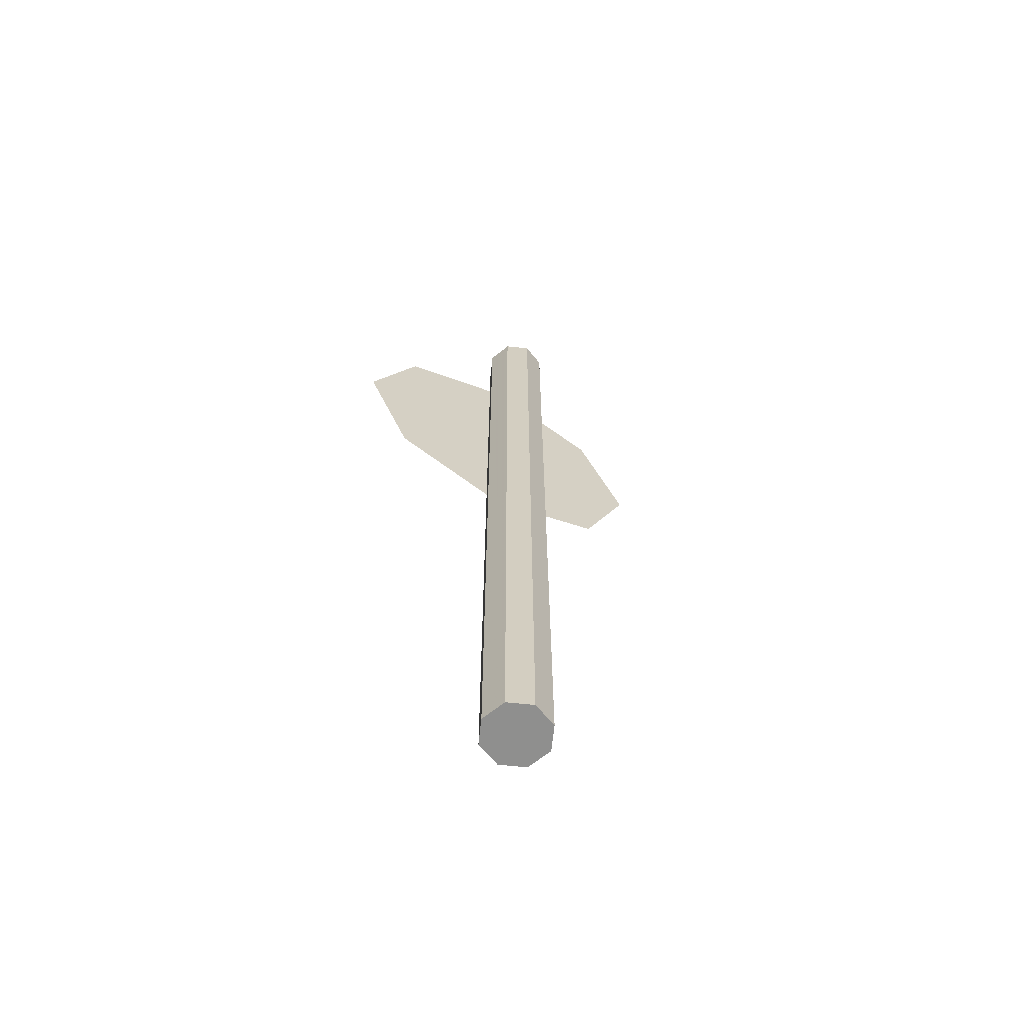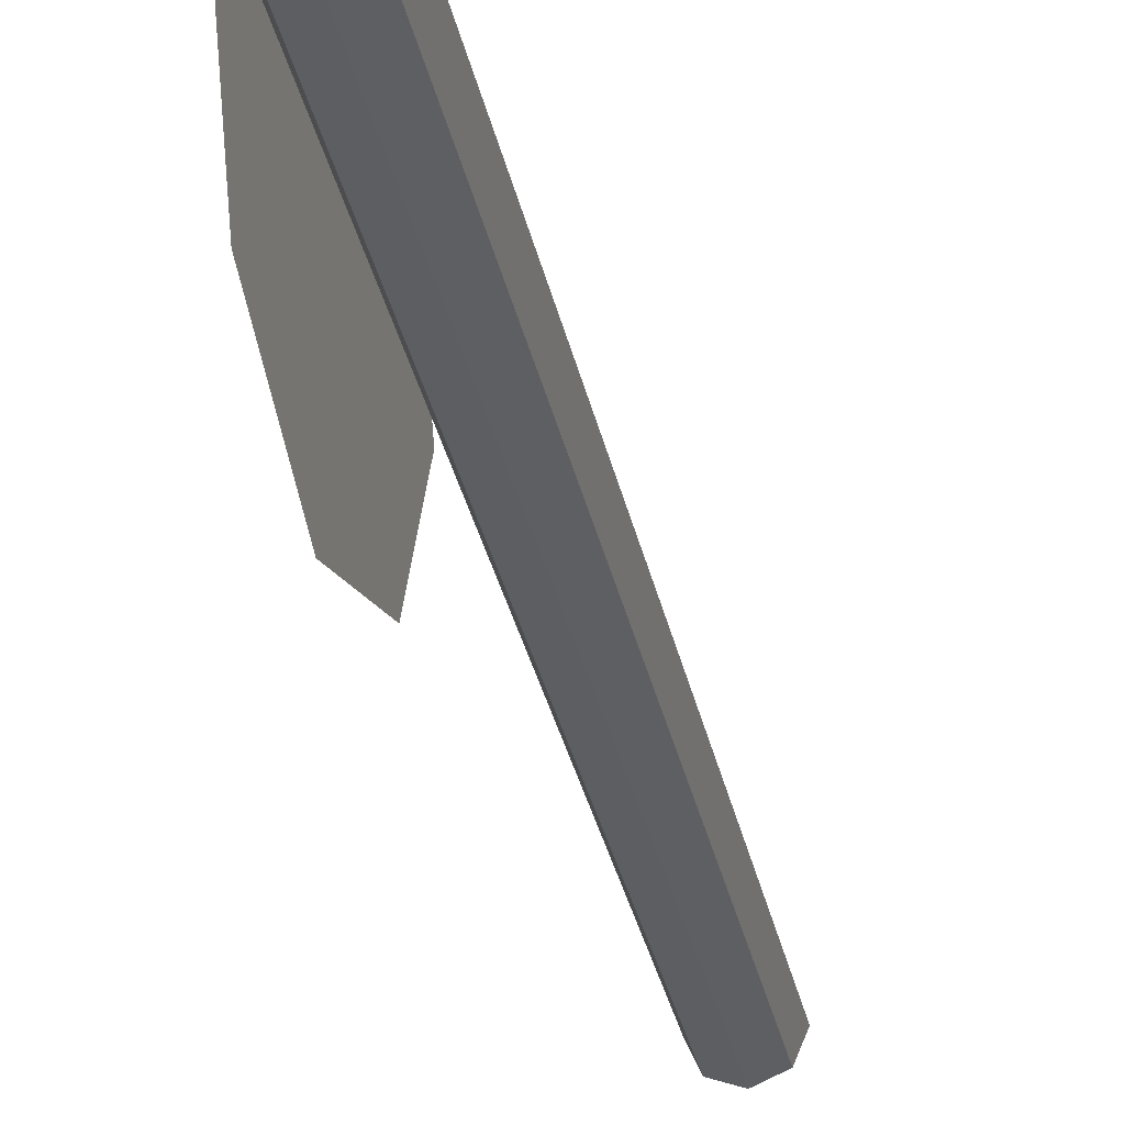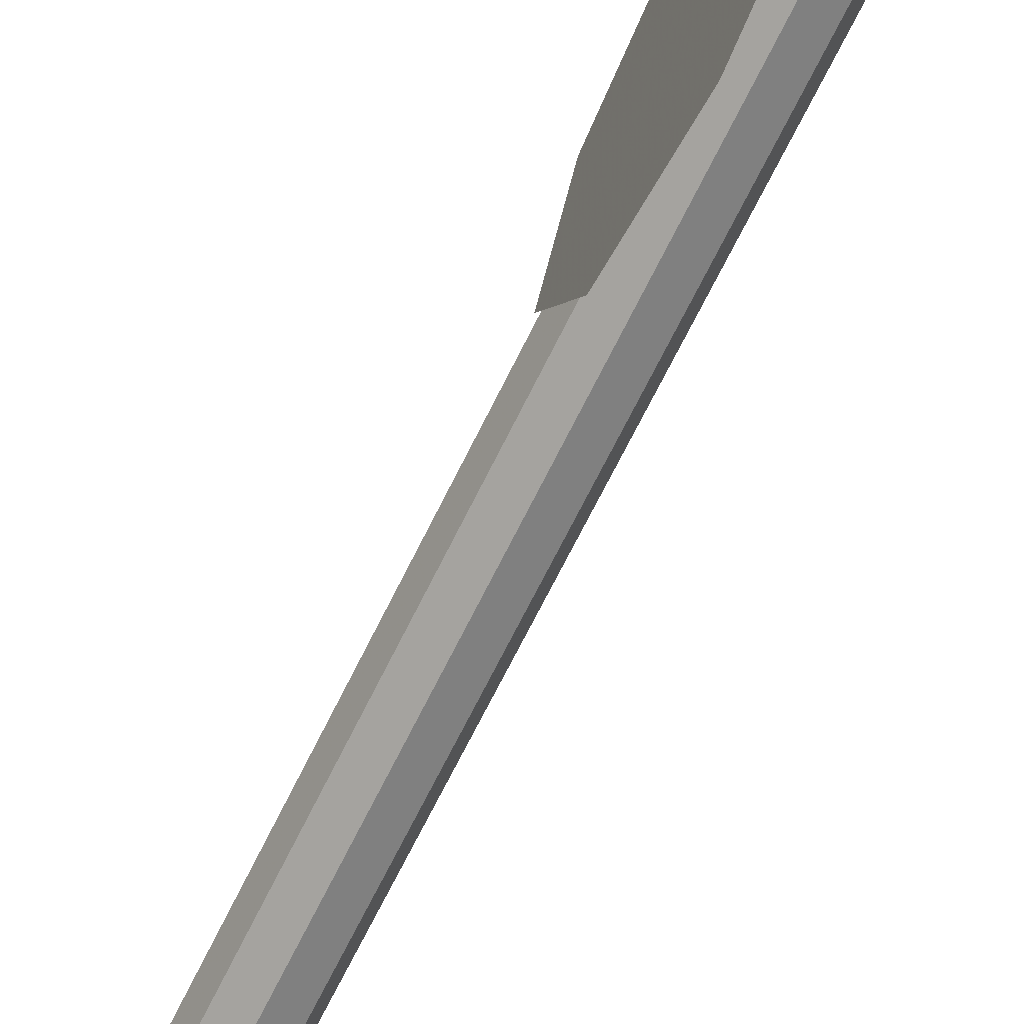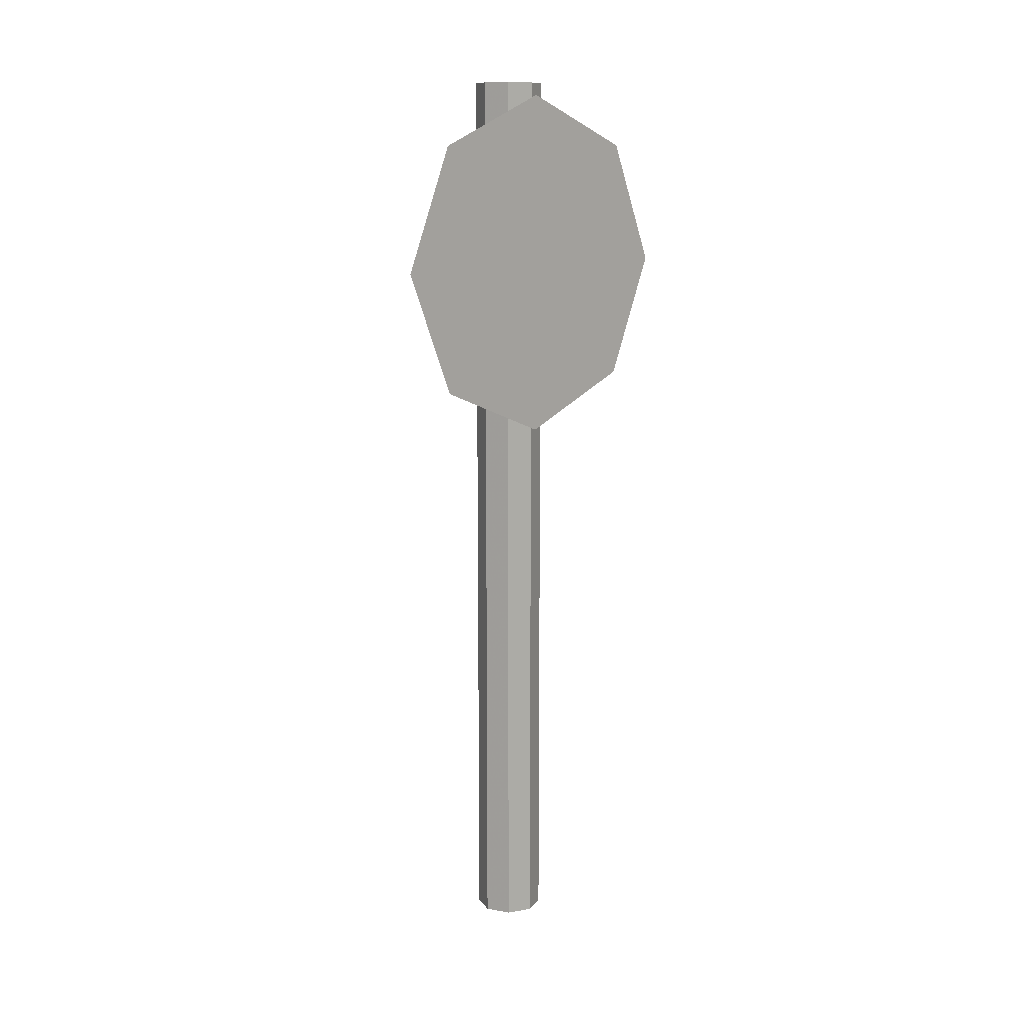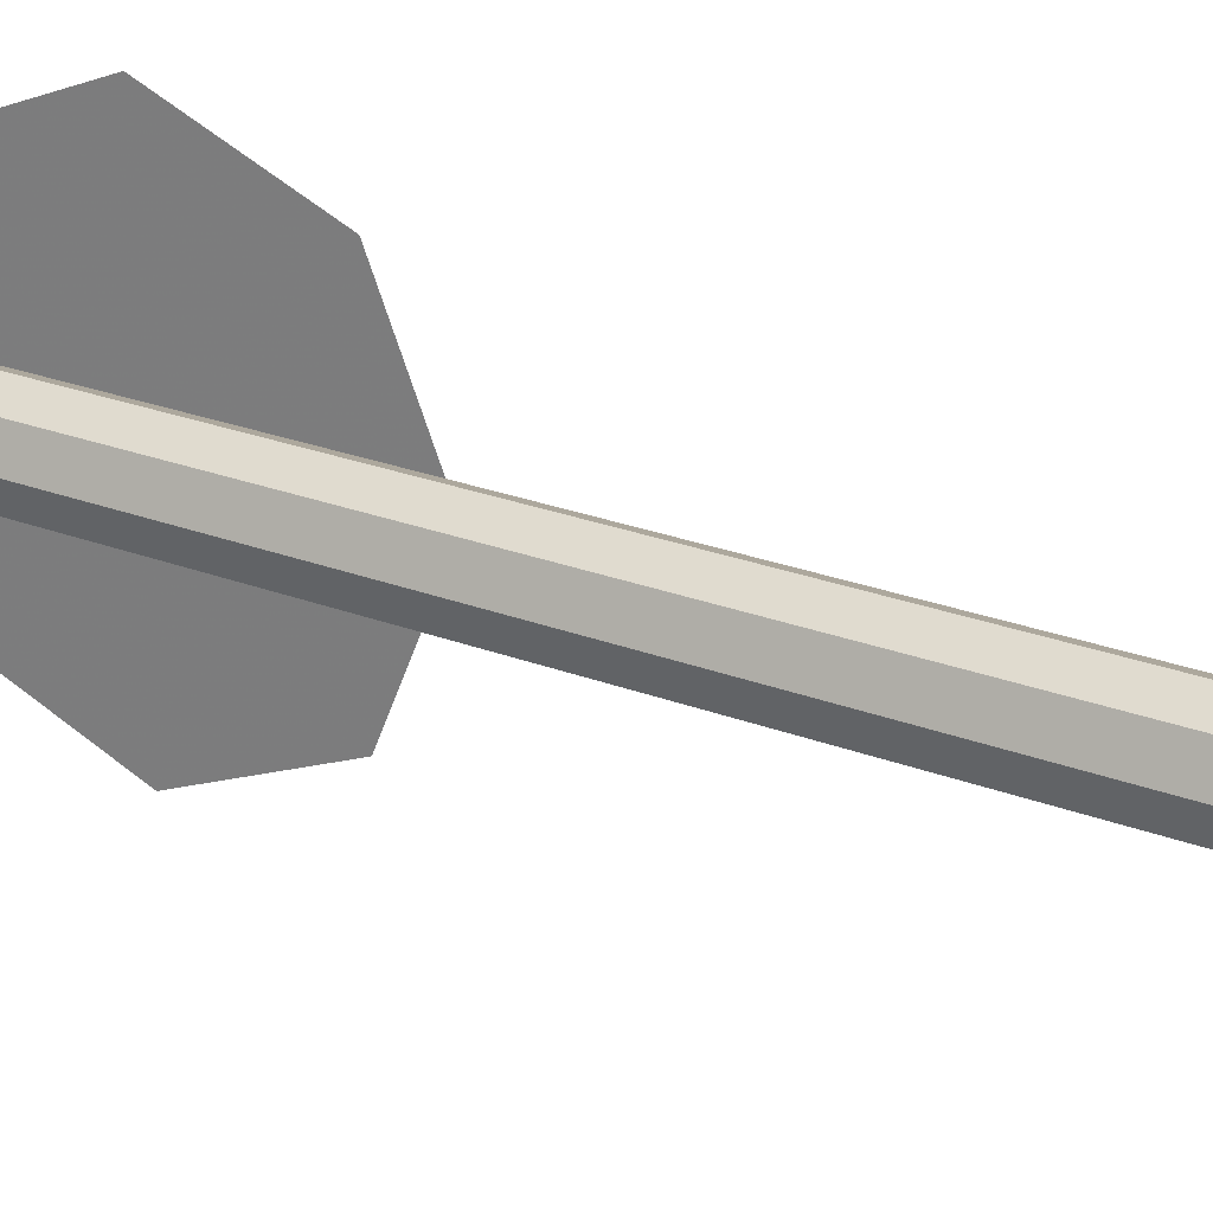
<metadata>
{"format":"obj","ext":"obj","renderer":"f3d","projection":"perspective","resolution":1024,"background":"white","views":[{"elev":-65.3,"azim":-118.4,"up":"+Y"},{"elev":-34.5,"azim":-167.8,"up":"+Z"},{"elev":-70.2,"azim":153.6,"up":"+Z"},{"elev":12.2,"azim":45.6,"up":"+Y"},{"elev":24.6,"azim":-57.5,"up":"+Z"}]}
</metadata>
<code>
v 1.667 65.32 -0.156
v 1.667 80.99 -0.156
v 1.667 77.07 -0.156
v 1.667 73.16 -0.156
v 1.667 69.24 -0.156
v 1.667 76.4 10.92
v 1.667 73.63 8.153
v 1.667 70.86 5.384
v 1.667 68.09 2.614
v 1.667 65.32 15.51
v 1.667 65.32 11.6
v 1.667 65.32 7.678
v 1.667 65.32 3.761
v 1.667 54.24 10.92
v 1.667 57.01 8.153
v 1.667 59.78 5.384
v 1.667 62.55 2.614
v 1.667 49.65 -0.156
v 1.667 53.57 -0.156
v 1.667 57.49 -0.156
v 1.667 61.4 -0.156
v 1.667 54.24 -11.24
v 1.667 57.01 -8.465
v 1.667 59.78 -5.696
v 1.667 62.55 -2.926
v 1.667 65.32 -15.82
v 1.667 65.32 -11.91
v 1.667 65.32 -7.99
v 1.667 65.32 -4.073
v 1.667 76.4 -11.24
v 1.667 73.63 -8.465
v 1.667 70.86 -5.696
v 1.667 68.09 -2.926
o Объект_Диск
f 2 3 7 6
f 3 4 8 7
f 4 5 9 8
f 5 1 9
f 6 7 11 10
f 7 8 12 11
f 8 9 13 12
f 9 1 13
f 10 11 15 14
f 11 12 16 15
f 12 13 17 16
f 13 1 17
f 14 15 19 18
f 15 16 20 19
f 16 17 21 20
f 17 1 21
f 18 19 23 22
f 19 20 24 23
f 20 21 25 24
f 21 1 25
f 22 23 27 26
f 23 24 28 27
f 24 25 29 28
f 25 1 29
f 26 27 31 30
f 27 28 32 31
f 28 29 33 32
f 29 1 33
f 30 31 3 2
f 31 32 4 3
f 32 33 5 4
f 33 1 5
v -1.667 0 0.156
v -1.667 82.11 0.156
v 1.392 0 0.156
v 1.392 82.11 0.156
v 0.4958 0 2.318
v 0.4958 82.11 2.318
v -1.667 0 3.214
v -1.667 82.11 3.214
v -3.829 0 2.318
v -3.829 82.11 2.318
v -4.725 0 0.156
v -4.725 82.11 0.156
v -3.829 0 -2.007
v -3.829 82.11 -2.007
v -1.667 0 -2.902
v -1.667 82.11 -2.902
v 0.4958 0 -2.007
v 0.4958 82.11 -2.007
o Объект_Цилиндр
f 34 36 38
f 36 37 39 38
f 37 35 39
f 34 38 40
f 38 39 41 40
f 39 35 41
f 34 40 42
f 40 41 43 42
f 41 35 43
f 34 42 44
f 42 43 45 44
f 43 35 45
f 34 44 46
f 44 45 47 46
f 45 35 47
f 34 46 48
f 46 47 49 48
f 47 35 49
f 34 48 50
f 48 49 51 50
f 49 35 51
f 34 50 36
f 50 51 37 36
f 51 35 37

</code>
